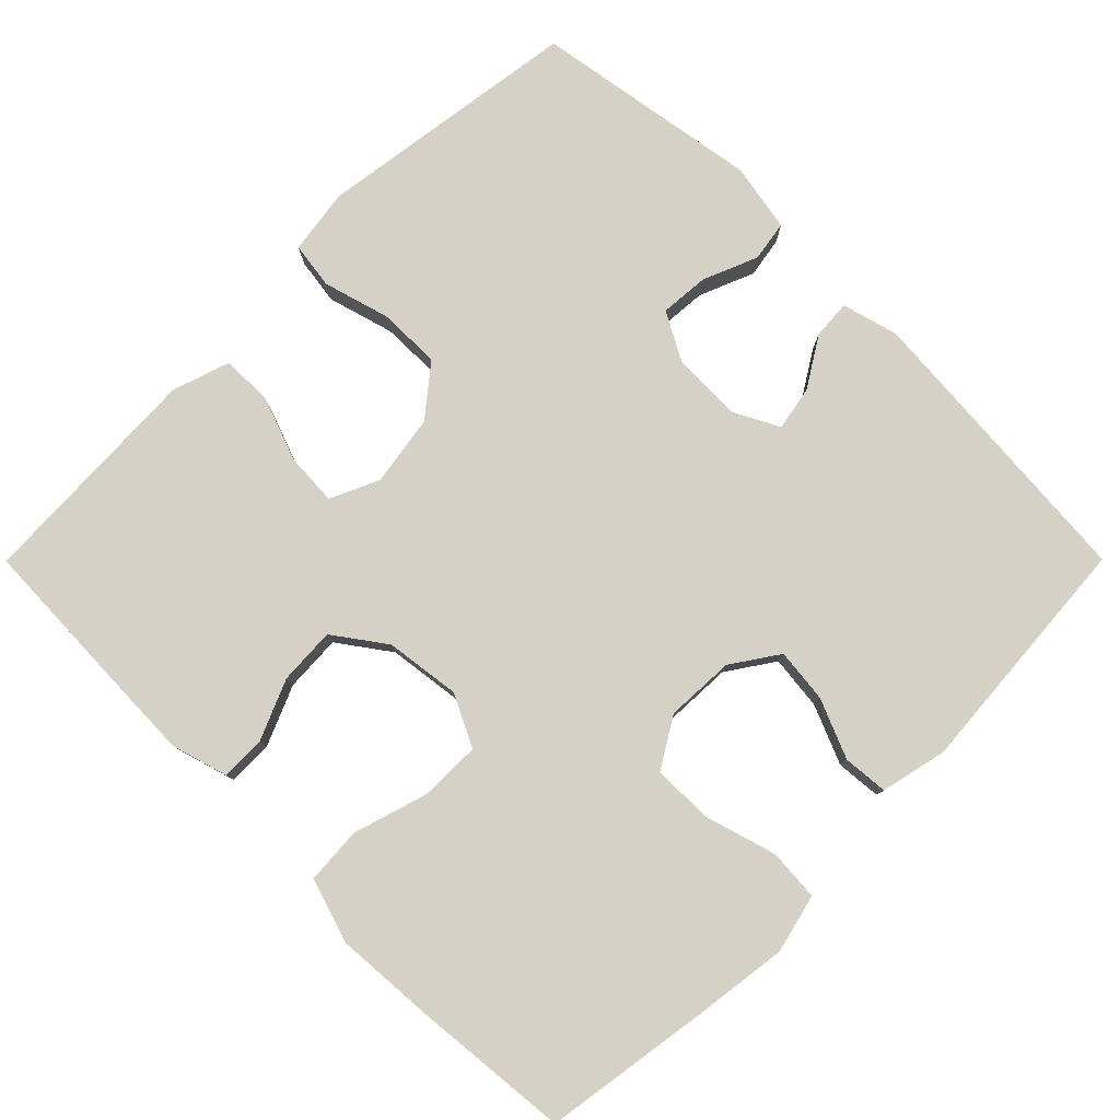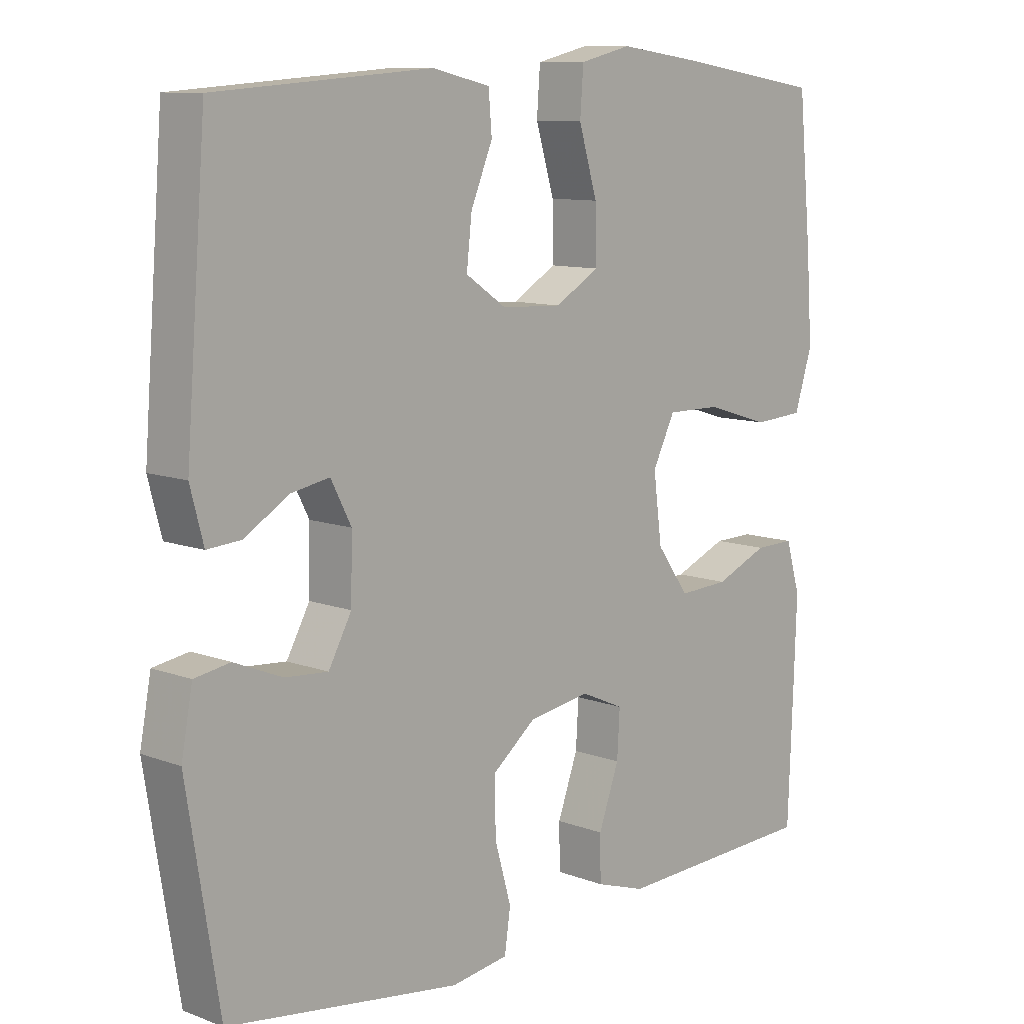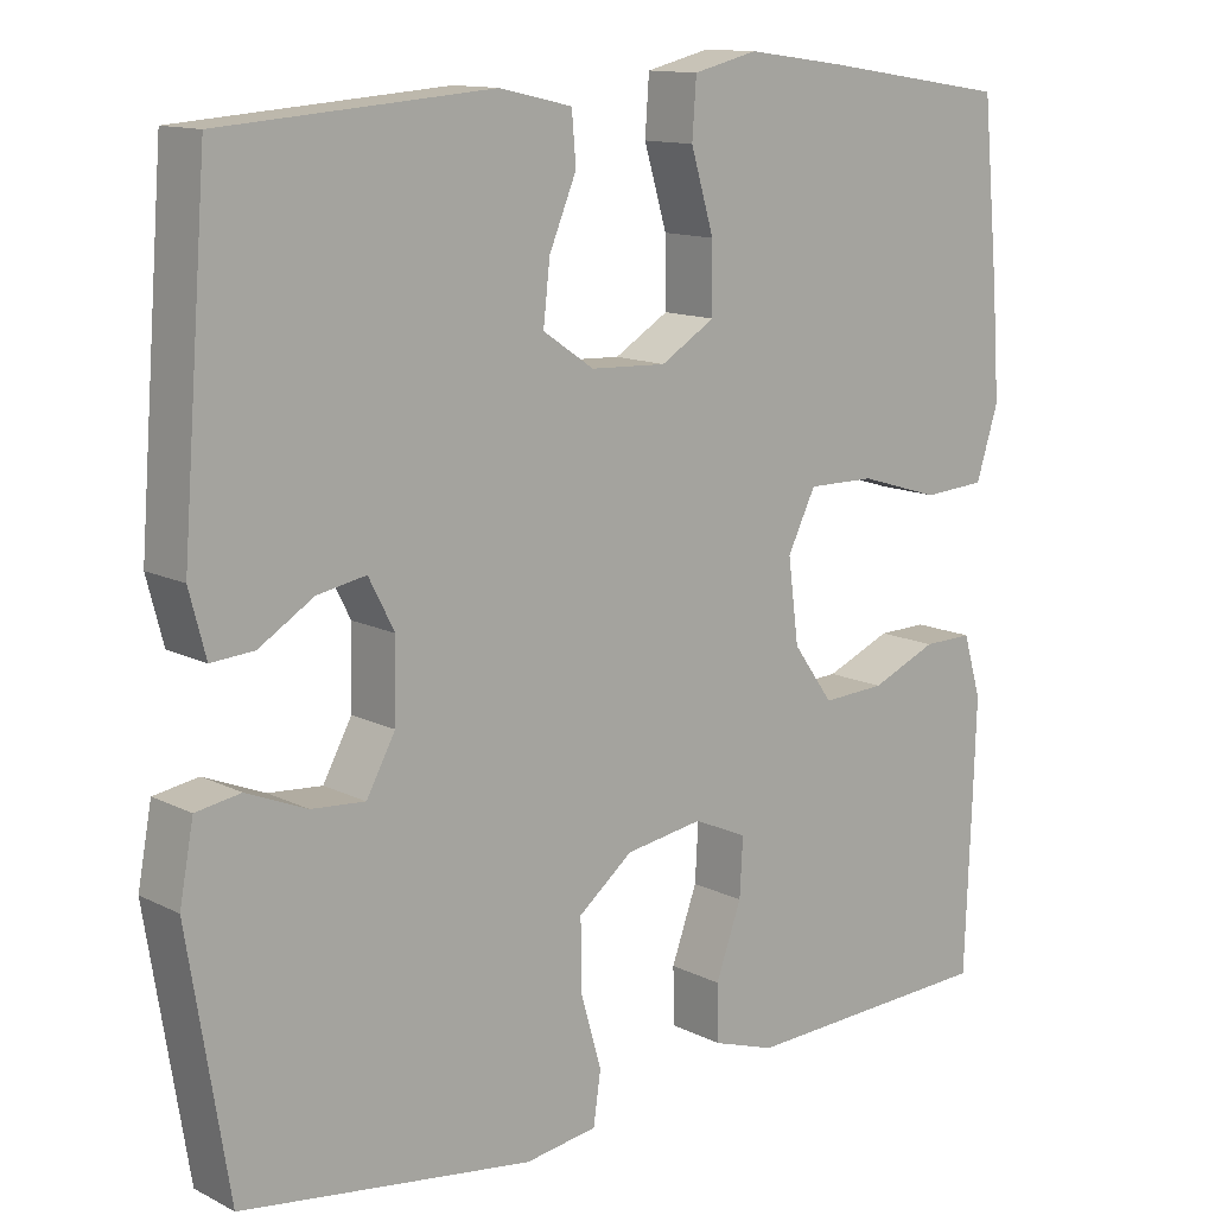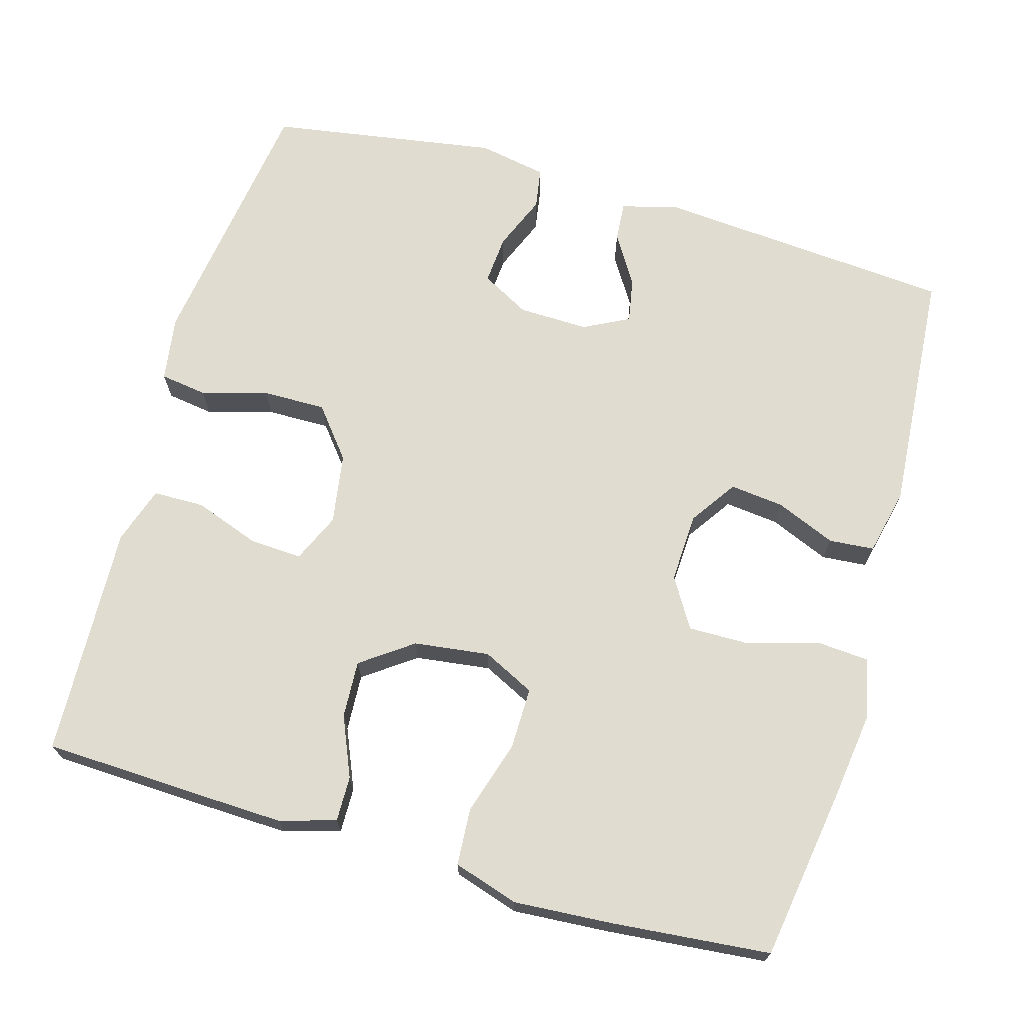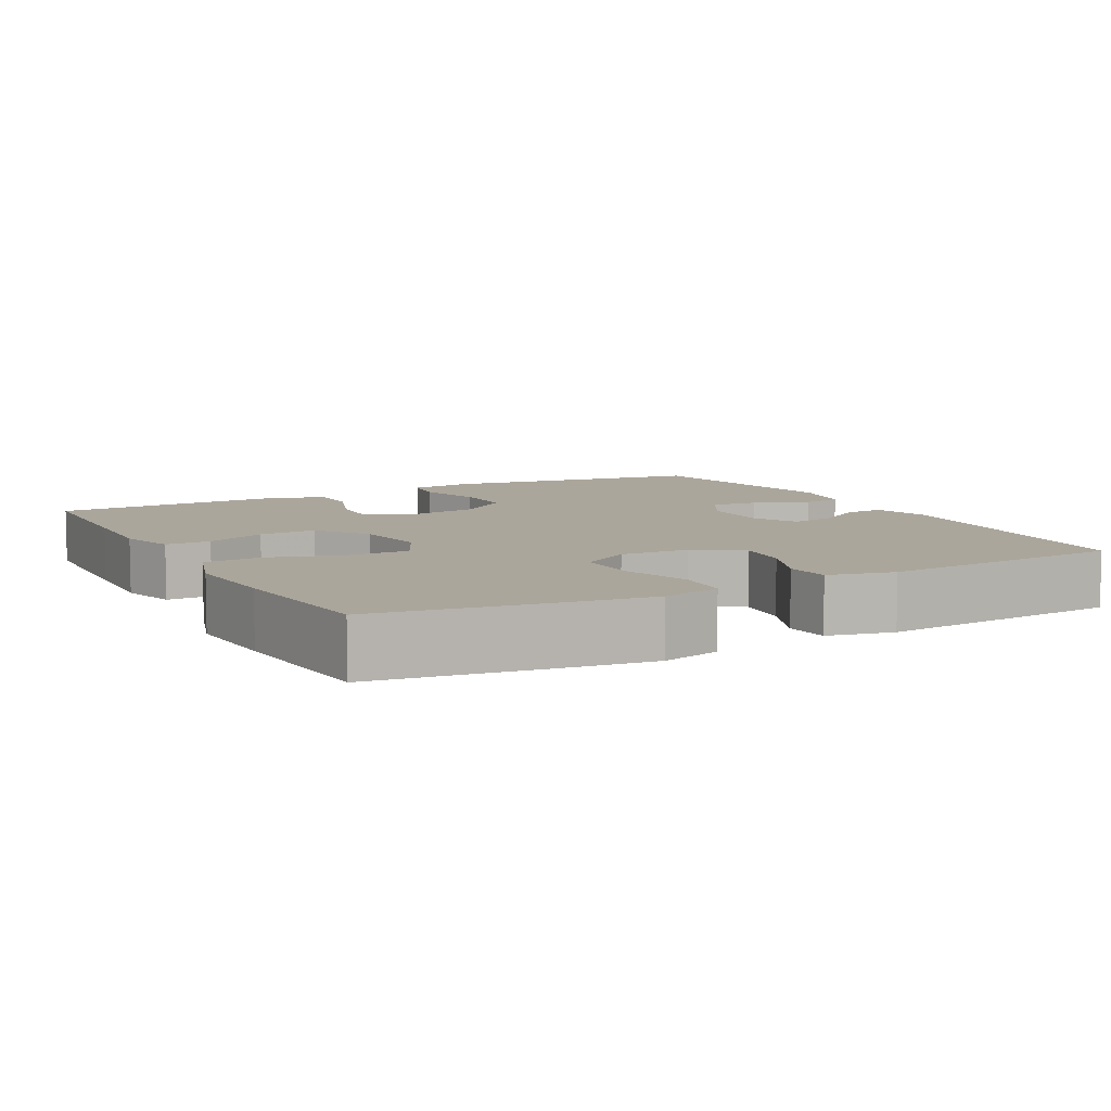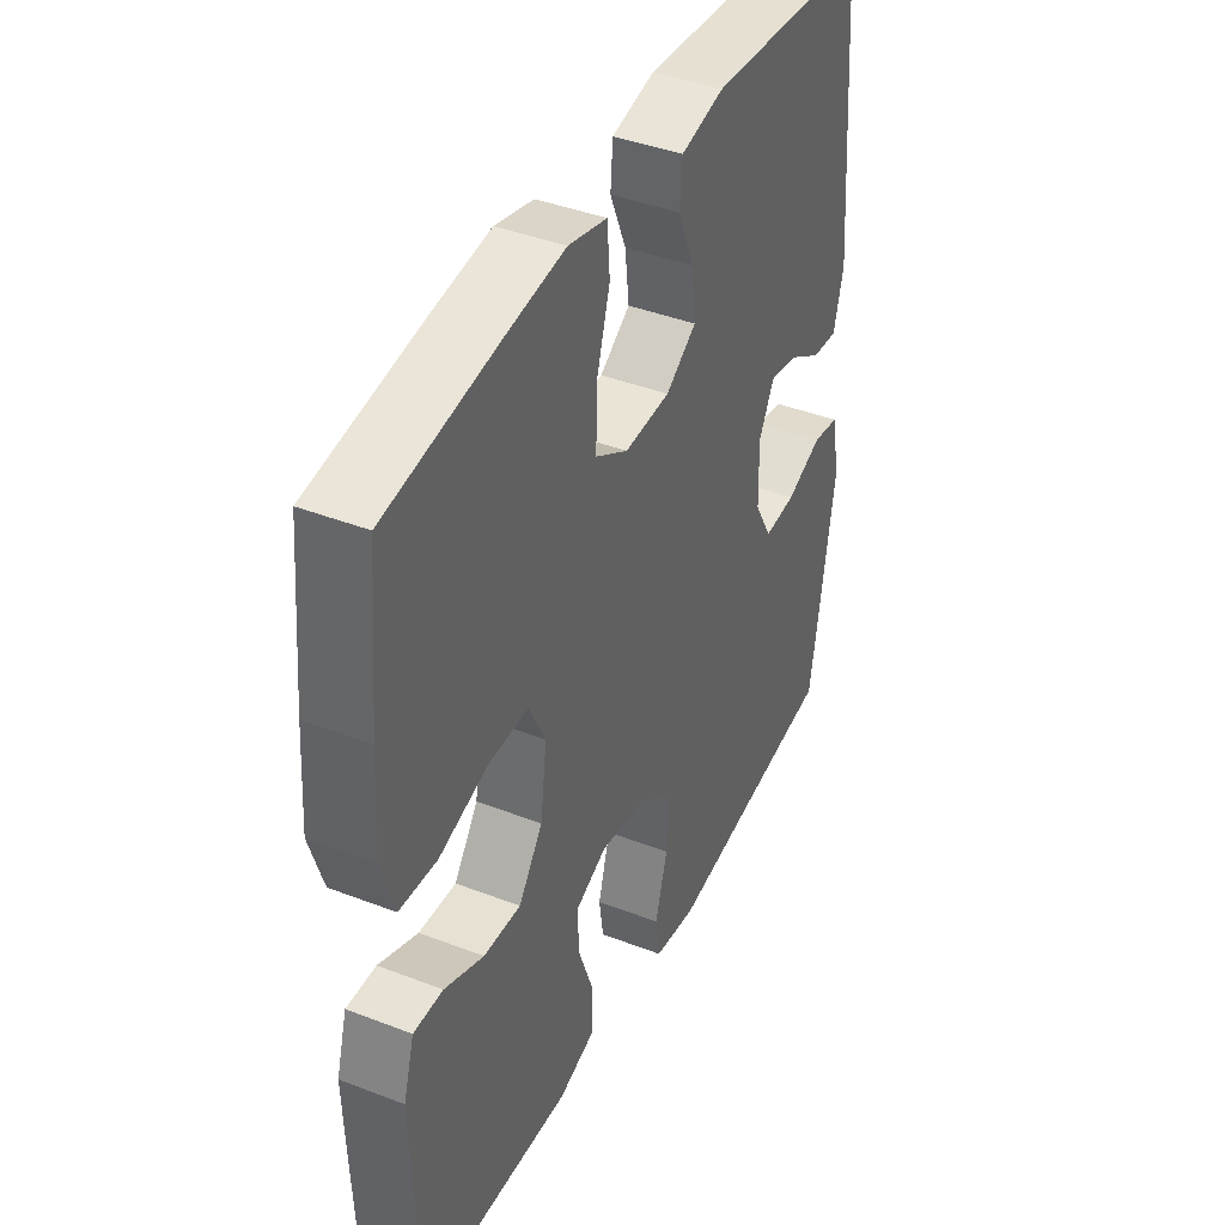
<metadata>
{"format":"obj","ext":"obj","renderer":"f3d","projection":"perspective","resolution":1024,"background":"white","views":[{"elev":79.6,"azim":-45.1,"up":"+Y"},{"elev":10.1,"azim":133.7,"up":"+Z"},{"elev":12.7,"azim":139.2,"up":"+Z"},{"elev":69.6,"azim":-73.9,"up":"+Y"},{"elev":8.0,"azim":-28.3,"up":"+Y"},{"elev":41.1,"azim":-64.8,"up":"+Z"}]}
</metadata>
<code>
v -0.5 0.07 0.5
v -0.272 0.07 0.535
v -0.153 0.07 0.551
v -0.075 0.07 0.532
v -0.07 0.07 0.463
v -0.098 0.07 0.369
v -0.099 0.07 0.288
v -0.033 0.07 0.248
v 0.059 0.07 0.252
v 0.121 0.07 0.294
v 0.113 0.07 0.366
v 0.08 0.07 0.445
v 0.085 0.07 0.505
v 0.173 0.07 0.525
v 0.5 0.07 0.5
v 0.531 0.07 0.105
v 0.511 0.07 0.029
v 0.459 0.07 0.033
v 0.393 0.07 0.074
v 0.334 0.07 0.085
v 0.303 0.07 0.025
v 0.305 0.07 -0.068
v 0.34 0.07 -0.132
v 0.405 0.07 -0.127
v 0.478 0.07 -0.097
v 0.532 0.07 -0.106
v 0.549 0.07 -0.197
v 0.5 0.07 -0.5
v 0.146 0.07 -0.55
v 0.059 0.07 -0.537
v 0.05 0.07 -0.475
v 0.075 0.07 -0.387
v 0.076 0.07 -0.303
v 0.01 0.07 -0.25
v -0.084 0.07 -0.235
v -0.149 0.07 -0.264
v -0.145 0.07 -0.334
v -0.114 0.07 -0.42
v -0.115 0.07 -0.488
v -0.191 0.07 -0.513
v -0.309 0.07 -0.508
v -0.5 0.07 -0.5
v -0.508 0.07 -0.293
v -0.512 0.07 -0.174
v -0.49 0.07 -0.099
v -0.43 0.07 -0.1
v -0.35 0.07 -0.134
v -0.274 0.07 -0.138
v -0.225 0.07 -0.07
v -0.212 0.07 0.03
v -0.246 0.07 0.099
v -0.328 0.07 0.098
v -0.426 0.07 0.068
v -0.502 0.07 0.073
v -0.529 0.07 0.159
v -0.52 0.07 0.289
v -0.5 0 0.5
v -0.272 0 0.535
v -0.153 0 0.551
v -0.075 0 0.532
v -0.07 0 0.463
v -0.098 0 0.369
v -0.099 0 0.288
v -0.033 0 0.248
v 0.059 0 0.252
v 0.121 0 0.294
v 0.113 0 0.366
v 0.08 0 0.445
v 0.085 0 0.505
v 0.173 0 0.525
v 0.5 0 0.5
v 0.531 0 0.105
v 0.511 0 0.029
v 0.459 0 0.033
v 0.393 0 0.074
v 0.334 0 0.085
v 0.303 0 0.025
v 0.305 0 -0.068
v 0.34 0 -0.132
v 0.405 0 -0.127
v 0.478 0 -0.097
v 0.532 0 -0.106
v 0.549 0 -0.197
v 0.5 0 -0.5
v 0.146 0 -0.55
v 0.059 0 -0.537
v 0.05 0 -0.475
v 0.075 0 -0.387
v 0.076 0 -0.303
v 0.01 0 -0.25
v -0.084 0 -0.235
v -0.149 0 -0.264
v -0.145 0 -0.334
v -0.114 0 -0.42
v -0.115 0 -0.488
v -0.191 0 -0.513
v -0.309 0 -0.508
v -0.5 0 -0.5
v -0.508 0 -0.293
v -0.512 0 -0.174
v -0.49 0 -0.099
v -0.43 0 -0.1
v -0.35 0 -0.134
v -0.274 0 -0.138
v -0.225 0 -0.07
v -0.212 0 0.03
v -0.246 0 0.099
v -0.328 0 0.098
v -0.426 0 0.068
v -0.502 0 0.073
v -0.529 0 0.159
v -0.52 0 0.289
f 52 53 54 55
f 51 52 55 56
f 44 45 46 47
f 44 47 48
f 41 42 43 44
f 41 44 48
f 40 41 48 49
f 37 38 39 40
f 36 37 40 49
f 29 30 31 32
f 29 32 33
f 28 29 33
f 27 28 33 34
f 24 25 26 27
f 23 24 27 34
f 16 17 18 19
f 16 19 20
f 15 16 20
f 14 15 20 21
f 11 12 13 14
f 10 11 14 21
f 3 4 5 6
f 3 6 7
f 2 3 7
f 51 56 1 2
f 50 51 2 7
f 35 36 49 50
f 35 50 7 8
f 22 23 34 35
f 22 35 8 9
f 9 10 21 22
f 111 110 109 108
f 112 111 108 107
f 103 102 101 100
f 104 103 100
f 100 99 98 97
f 104 100 97
f 105 104 97 96
f 96 95 94 93
f 105 96 93 92
f 88 87 86 85
f 89 88 85
f 89 85 84
f 90 89 84 83
f 83 82 81 80
f 90 83 80 79
f 75 74 73 72
f 76 75 72
f 76 72 71
f 77 76 71 70
f 70 69 68 67
f 77 70 67 66
f 62 61 60 59
f 63 62 59
f 63 59 58
f 58 57 112 107
f 63 58 107 106
f 106 105 92 91
f 64 63 106 91
f 91 90 79 78
f 65 64 91 78
f 78 77 66 65
f 1 57 58 2
f 2 58 59 3
f 3 59 60 4
f 4 60 61 5
f 5 61 62 6
f 6 62 63 7
f 7 63 64 8
f 8 64 65 9
f 9 65 66 10
f 10 66 67 11
f 11 67 68 12
f 12 68 69 13
f 13 69 70 14
f 14 70 71 15
f 15 71 72 16
f 16 72 73 17
f 17 73 74 18
f 18 74 75 19
f 19 75 76 20
f 20 76 77 21
f 21 77 78 22
f 22 78 79 23
f 23 79 80 24
f 24 80 81 25
f 25 81 82 26
f 26 82 83 27
f 27 83 84 28
f 28 84 85 29
f 29 85 86 30
f 30 86 87 31
f 31 87 88 32
f 32 88 89 33
f 33 89 90 34
f 34 90 91 35
f 35 91 92 36
f 36 92 93 37
f 37 93 94 38
f 38 94 95 39
f 39 95 96 40
f 40 96 97 41
f 41 97 98 42
f 42 98 99 43
f 43 99 100 44
f 44 100 101 45
f 45 101 102 46
f 46 102 103 47
f 47 103 104 48
f 48 104 105 49
f 49 105 106 50
f 50 106 107 51
f 51 107 108 52
f 52 108 109 53
f 53 109 110 54
f 54 110 111 55
f 55 111 112 56
f 56 112 57 1

</code>
